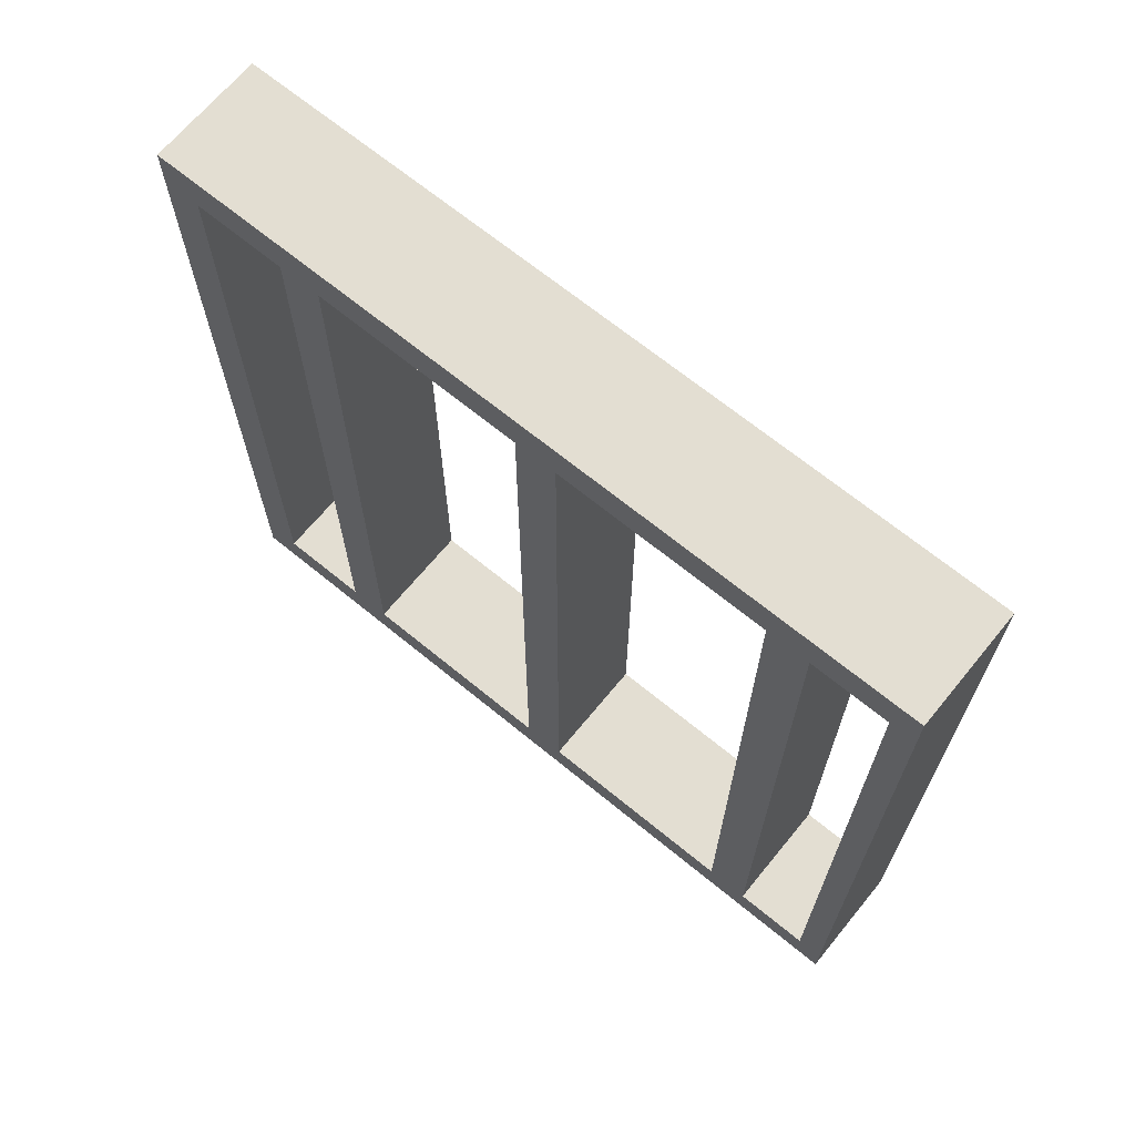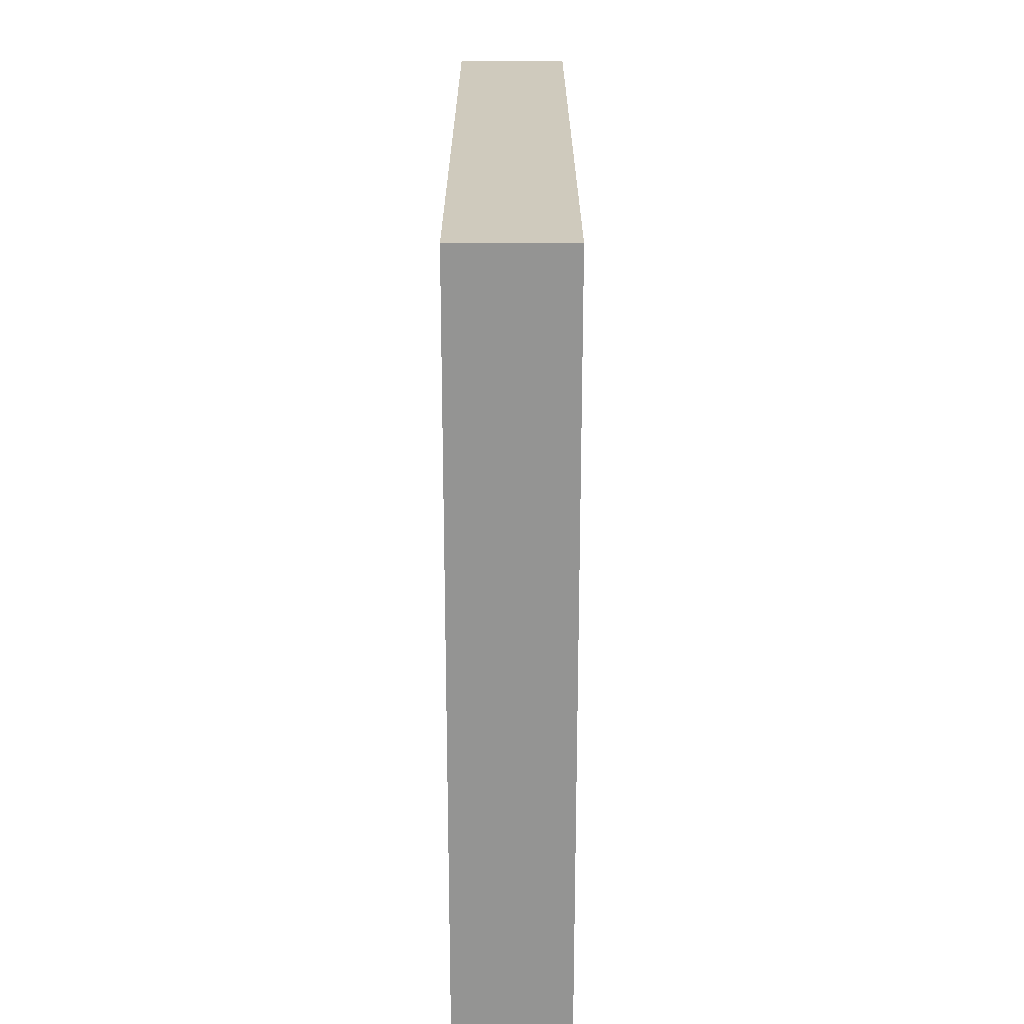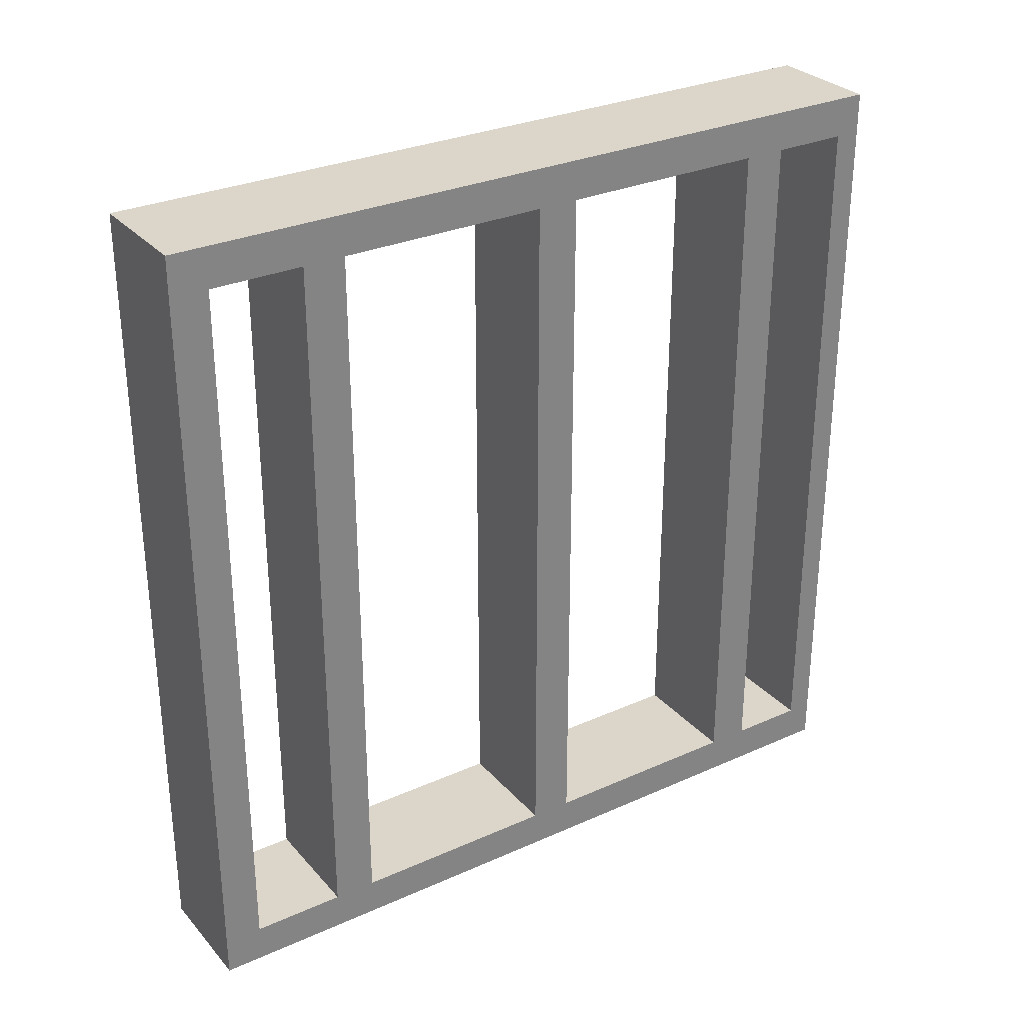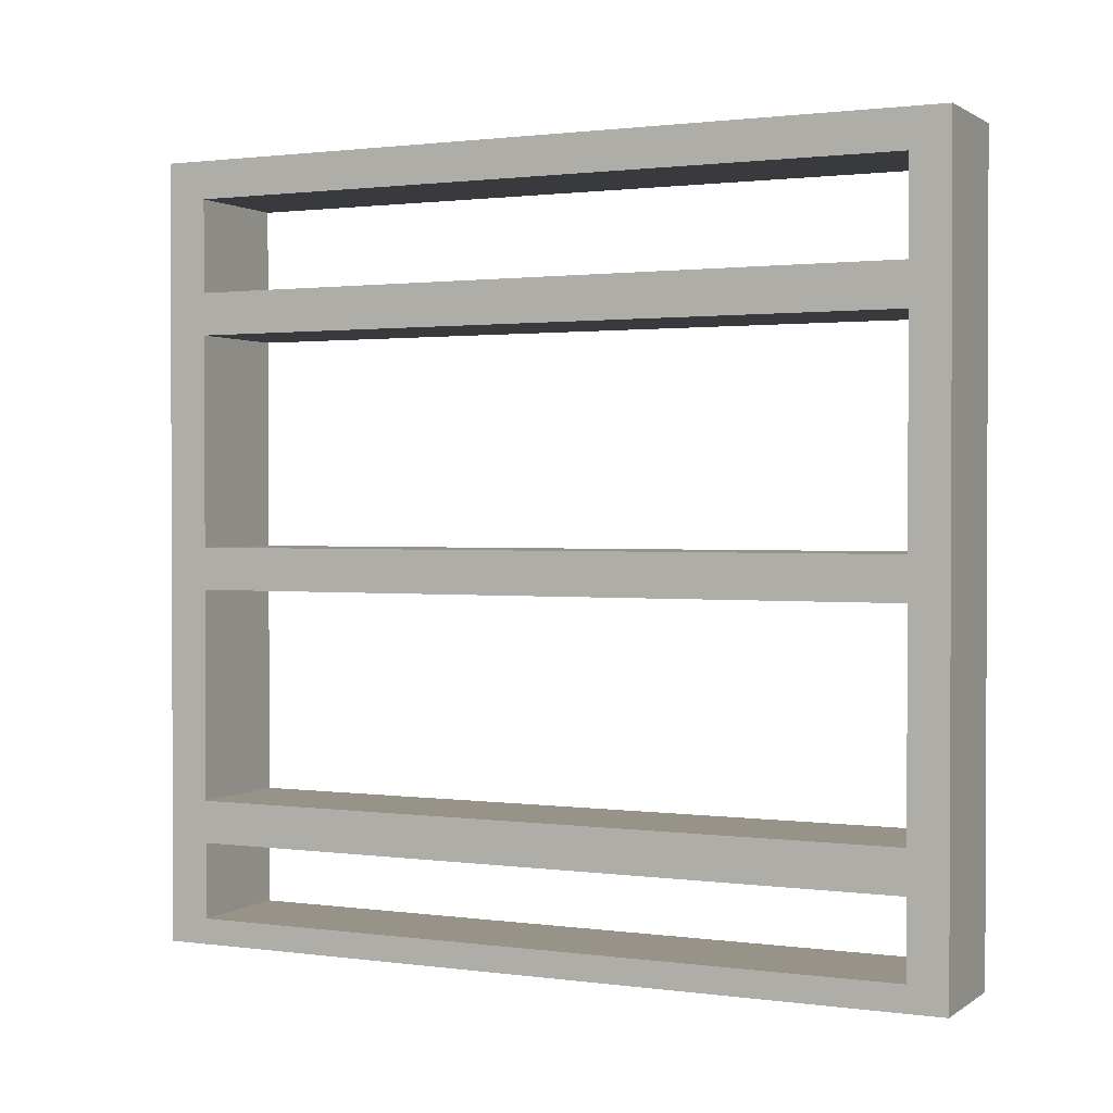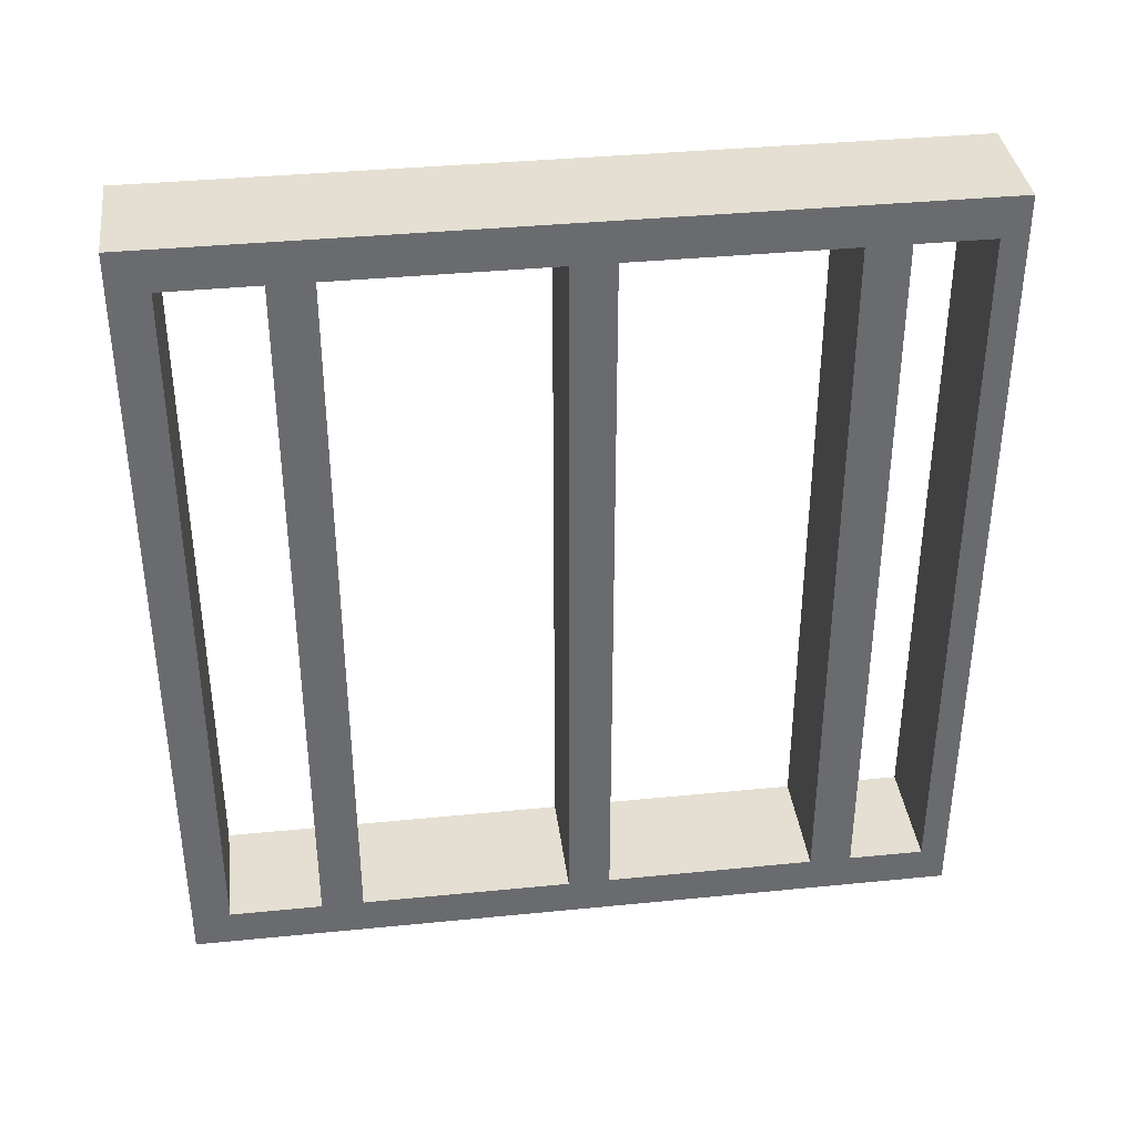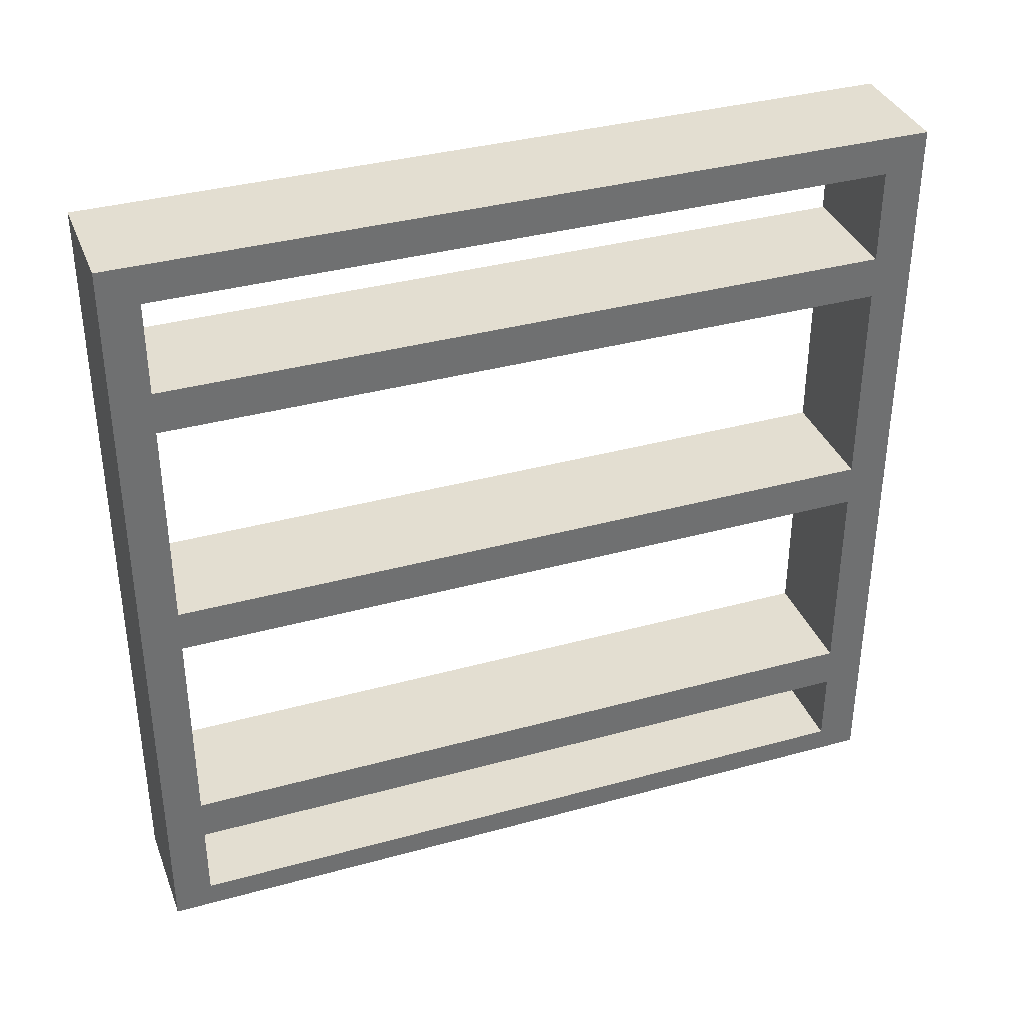
<metadata>
{"format":"obj","ext":"obj","renderer":"f3d","projection":"perspective","resolution":1024,"background":"white","views":[{"elev":67.6,"azim":-50.6,"up":"+Z"},{"elev":23.0,"azim":0.0,"up":"+Z"},{"elev":29.8,"azim":-123.2,"up":"+Z"},{"elev":1.3,"azim":115.7,"up":"+Y"},{"elev":37.1,"azim":-97.3,"up":"+Z"},{"elev":36.1,"azim":-109.8,"up":"+Y"}]}
</metadata>
<code>
o Cube
v 2.311 0.5094 -15.94
v 2.311 -0.5094 -15.94
v 2.311 0.5094 15.94
v 2.311 -0.5094 15.94
v -2.311 0.5094 -15.94
v -2.311 -0.5094 -15.94
v -2.311 0.5094 15.94
v -2.311 -0.5094 15.94
v -2.311 -0.5094 14.35
v 2.311 0.5094 14.35
v -2.311 0.5094 14.35
v 2.311 -0.5094 14.35
v -2.311 0.5094 -14.43
v 2.311 -0.5094 -14.43
v -2.311 -0.5094 -14.43
v 2.311 0.5094 -14.43
v 2.311 0.5094 15.94
v -2.311 0.5094 15.94
v 2.311 0.5094 14.35
v -2.311 0.5094 -14.43
v -2.311 0.5094 -15.94
v 2.311 0.5094 -15.94
v -2.311 0.5094 14.35
v 2.311 0.5094 -14.43
v 2.311 30.52 15.94
v -2.311 30.52 15.94
v 2.311 30.52 14.35
v -2.311 30.52 -14.43
v -2.311 30.52 -15.94
v 2.311 30.52 -15.94
v -2.311 30.52 14.35
v 2.311 30.52 -14.43
v -2.311 29.02 15.94
v -2.311 29.02 14.35
v 2.311 29.02 15.94
v 2.311 29.02 14.35
v -2.311 30.52 -14.69
v 2.311 30.52 -14.69
v -2.311 29.02 -14.69
v 2.311 29.02 -14.69
v -2.311 27.01 14.35
v -2.311 25.33 14.35
v -2.311 23.65 14.35
v -2.311 21.98 14.35
v -2.311 20.3 14.35
v -2.311 18.62 14.35
v -2.311 16.95 14.35
v -2.311 15.27 14.35
v -2.311 13.59 14.35
v -2.311 11.91 14.35
v -2.311 10.24 14.35
v -2.311 8.56 14.35
v -2.311 6.882 14.35
v -2.311 5.205 14.35
v -2.311 3.528 14.35
v -2.311 1.851 14.35
v 2.311 27.01 14.35
v 2.311 25.33 14.35
v 2.311 23.65 14.35
v 2.311 21.98 14.35
v 2.311 20.3 14.35
v 2.311 18.62 14.35
v 2.311 16.95 14.35
v 2.311 15.27 14.35
v 2.311 13.59 14.35
v 2.311 11.91 14.35
v 2.311 10.24 14.35
v 2.311 8.56 14.35
v 2.311 6.882 14.35
v 2.311 5.205 14.35
v 2.311 3.528 14.35
v 2.311 1.851 14.35
v -2.311 1.851 15.94
v -2.311 3.528 15.94
v -2.311 5.205 15.94
v -2.311 6.882 15.94
v -2.311 8.56 15.94
v -2.311 10.24 15.94
v -2.311 11.91 15.94
v -2.311 13.59 15.94
v -2.311 15.27 15.94
v -2.311 16.95 15.94
v -2.311 18.62 15.94
v -2.311 20.3 15.94
v -2.311 21.98 15.94
v -2.311 23.65 15.94
v -2.311 25.33 15.94
v -2.311 27.01 15.94
v 2.311 1.851 15.94
v 2.311 3.528 15.94
v 2.311 5.205 15.94
v 2.311 6.882 15.94
v 2.311 8.56 15.94
v 2.311 10.24 15.94
v 2.311 11.91 15.94
v 2.311 13.59 15.94
v 2.311 15.27 15.94
v 2.311 16.95 15.94
v 2.311 18.62 15.94
v 2.311 20.3 15.94
v 2.311 21.98 15.94
v 2.311 23.65 15.94
v 2.311 25.33 15.94
v 2.311 27.01 15.94
v -2.311 25.33 -14.51
v -2.311 23.65 -14.51
v -2.311 15.27 -14.51
v -2.311 13.59 -14.51
v -2.311 5.205 -14.51
v -2.311 3.528 -14.51
v 2.311 25.33 -14.51
v 2.311 23.65 -14.51
v 2.311 15.27 -14.51
v 2.311 13.59 -14.51
v 2.311 5.205 -14.51
v 2.311 3.528 -14.51
f 13 16 24 20
f 4 3 7 8
f 15 13 5 6
f 9 12 4 8
f 12 10 3 4
f 6 5 1 2
f 14 16 10 12
f 15 14 12 9
f 8 7 11 9
f 16 13 11 10
f 7 3 17 18
f 6 2 14 15
f 2 1 16 14
f 9 11 13 15
f 21 20 28 29
f 34 33 26 31
f 5 13 20 21
f 3 10 19 17
f 11 7 18 23
f 16 1 22 24
f 1 5 21 22
f 10 11 23 19
f 27 31 26 25
f 30 29 28 32
f 33 35 25 26
f 20 24 32 28
f 31 27 38 37
f 22 21 29 30
f 35 36 27 25
f 24 22 30 32
f 104 57 36 35
f 57 41 34 36
f 88 104 35 33
f 41 88 33 34
f 40 39 37 38
f 36 34 39 40
f 27 36 40 38
f 34 31 37 39
f 23 18 73 56
f 56 73 74 55
f 55 74 75 54
f 54 75 76 53
f 53 76 77 52
f 52 77 78 51
f 51 78 79 50
f 50 79 80 49
f 49 80 81 48
f 48 81 82 47
f 47 82 83 46
f 46 83 84 45
f 45 84 85 44
f 44 85 86 43
f 43 86 87 42
f 42 87 88 41
f 18 17 89 73
f 73 89 90 74
f 74 90 91 75
f 75 91 92 76
f 76 92 93 77
f 77 93 94 78
f 78 94 95 79
f 79 95 96 80
f 80 96 97 81
f 81 97 98 82
f 82 98 99 83
f 83 99 100 84
f 84 100 101 85
f 85 101 102 86
f 86 102 103 87
f 87 103 104 88
f 19 23 56 72
f 72 56 55 71
f 55 54 109 110
f 70 54 53 69
f 69 53 52 68
f 68 52 51 67
f 67 51 50 66
f 66 50 49 65
f 64 65 114 113
f 64 48 47 63
f 63 47 46 62
f 62 46 45 61
f 61 45 44 60
f 60 44 43 59
f 59 43 106 112
f 58 42 41 57
f 17 19 72 89
f 89 72 71 90
f 90 71 70 91
f 91 70 69 92
f 92 69 68 93
f 93 68 67 94
f 94 67 66 95
f 95 66 65 96
f 96 65 64 97
f 97 64 63 98
f 98 63 62 99
f 99 62 61 100
f 100 61 60 101
f 101 60 59 102
f 102 59 58 103
f 103 58 57 104
f 116 110 109 115
f 114 108 107 113
f 112 106 105 111
f 58 59 112 111
f 65 49 108 114
f 42 58 111 105
f 49 48 107 108
f 71 55 110 116
f 48 64 113 107
f 43 42 105 106
f 70 71 116 115
f 54 70 115 109

</code>
